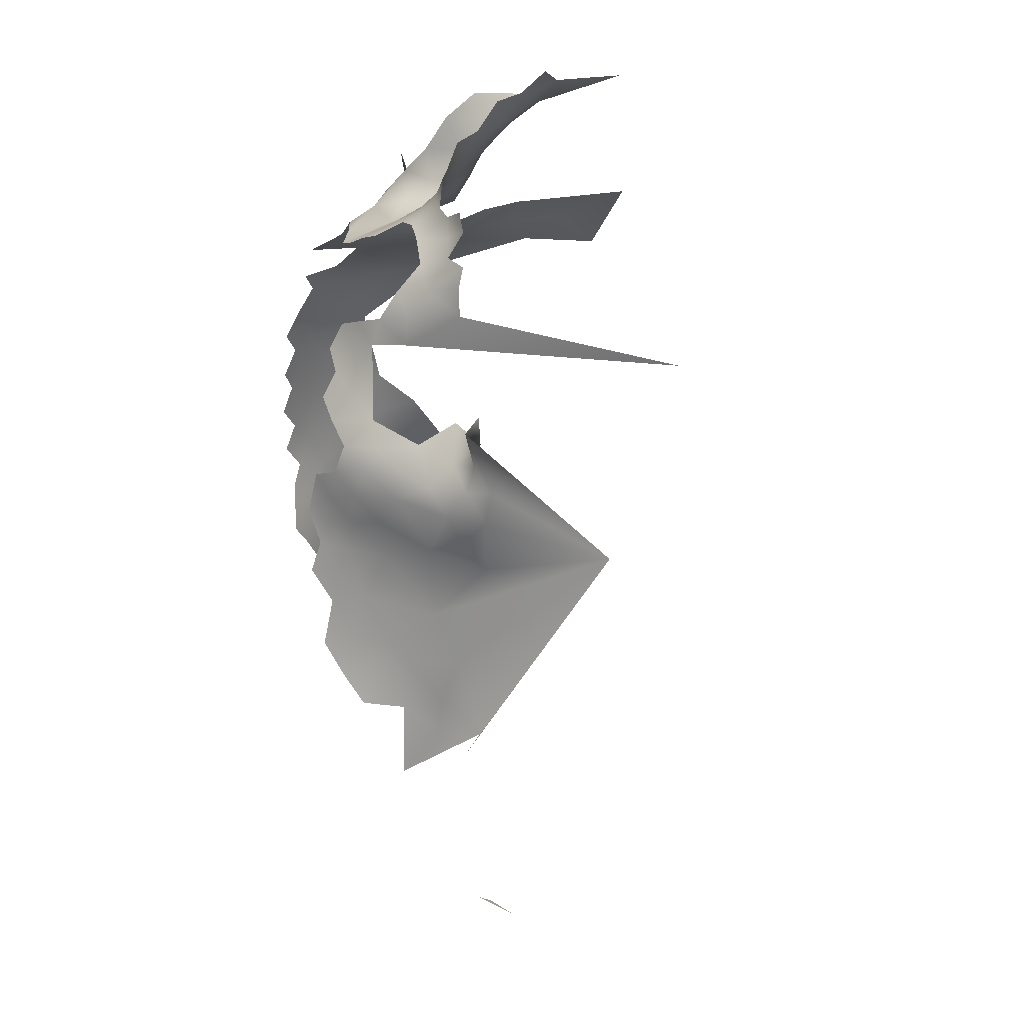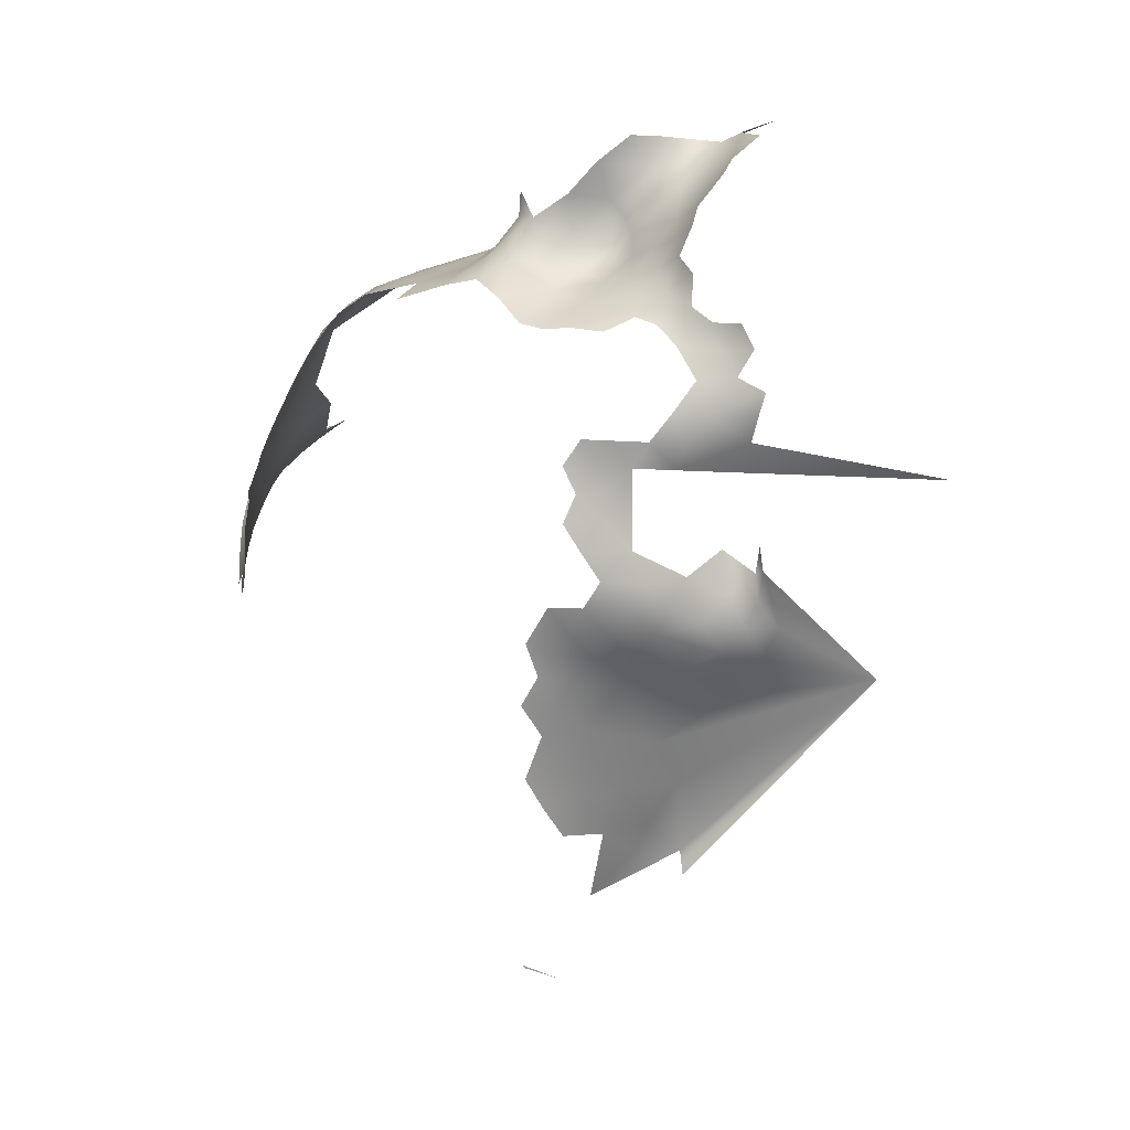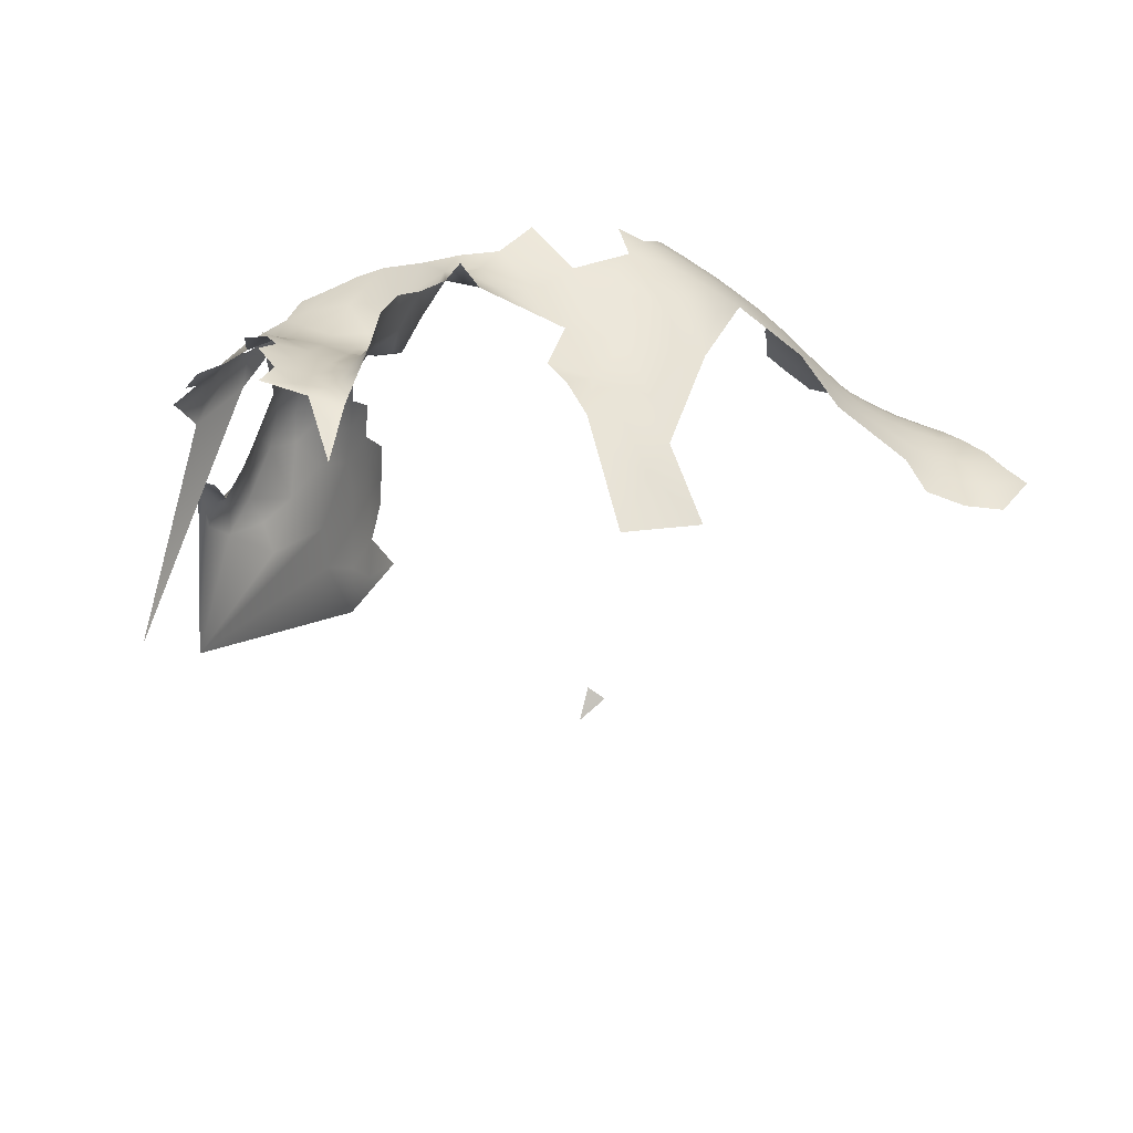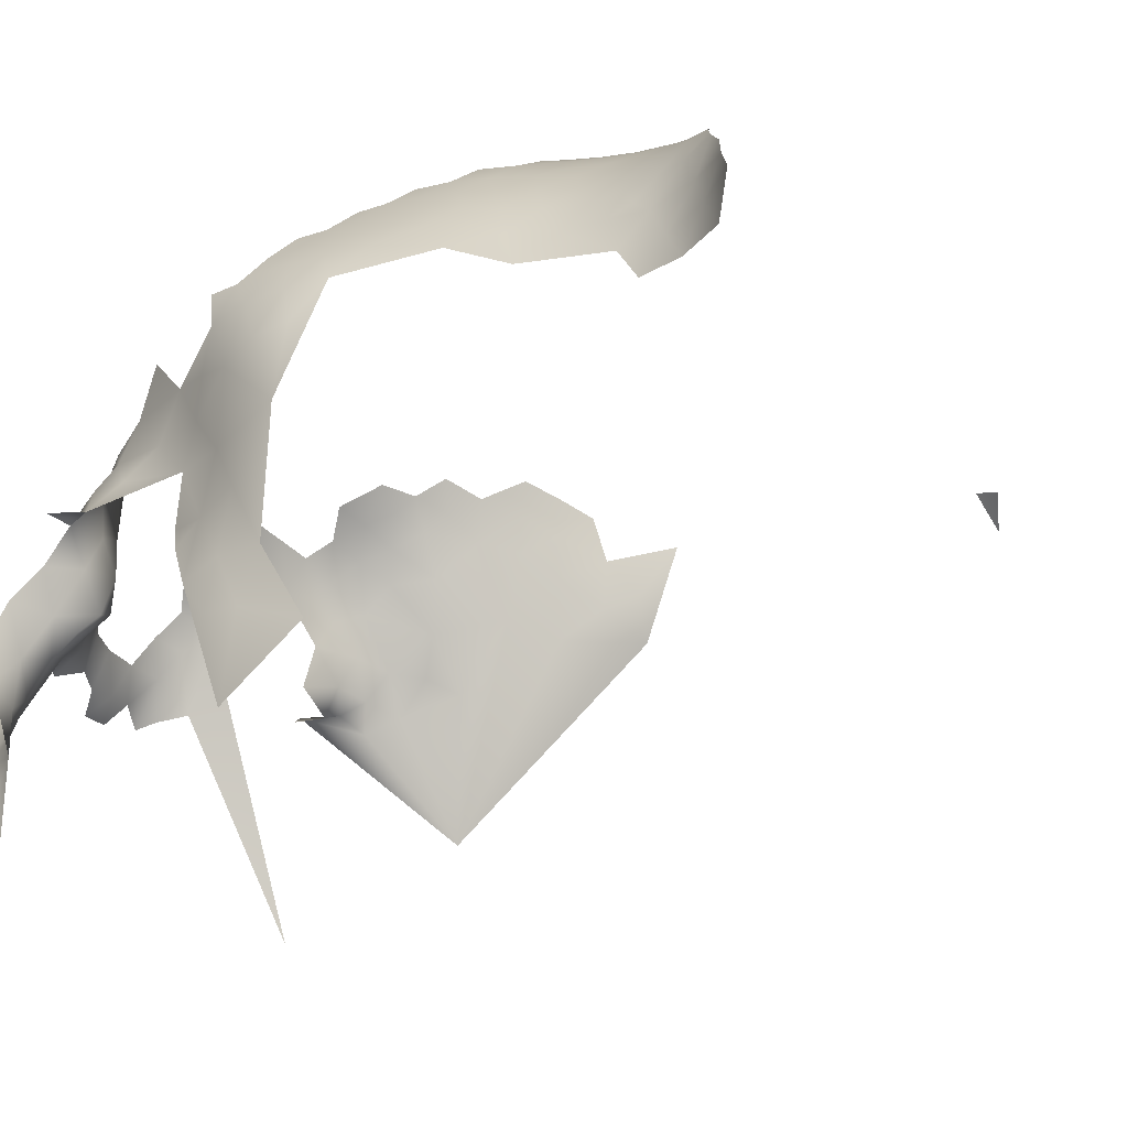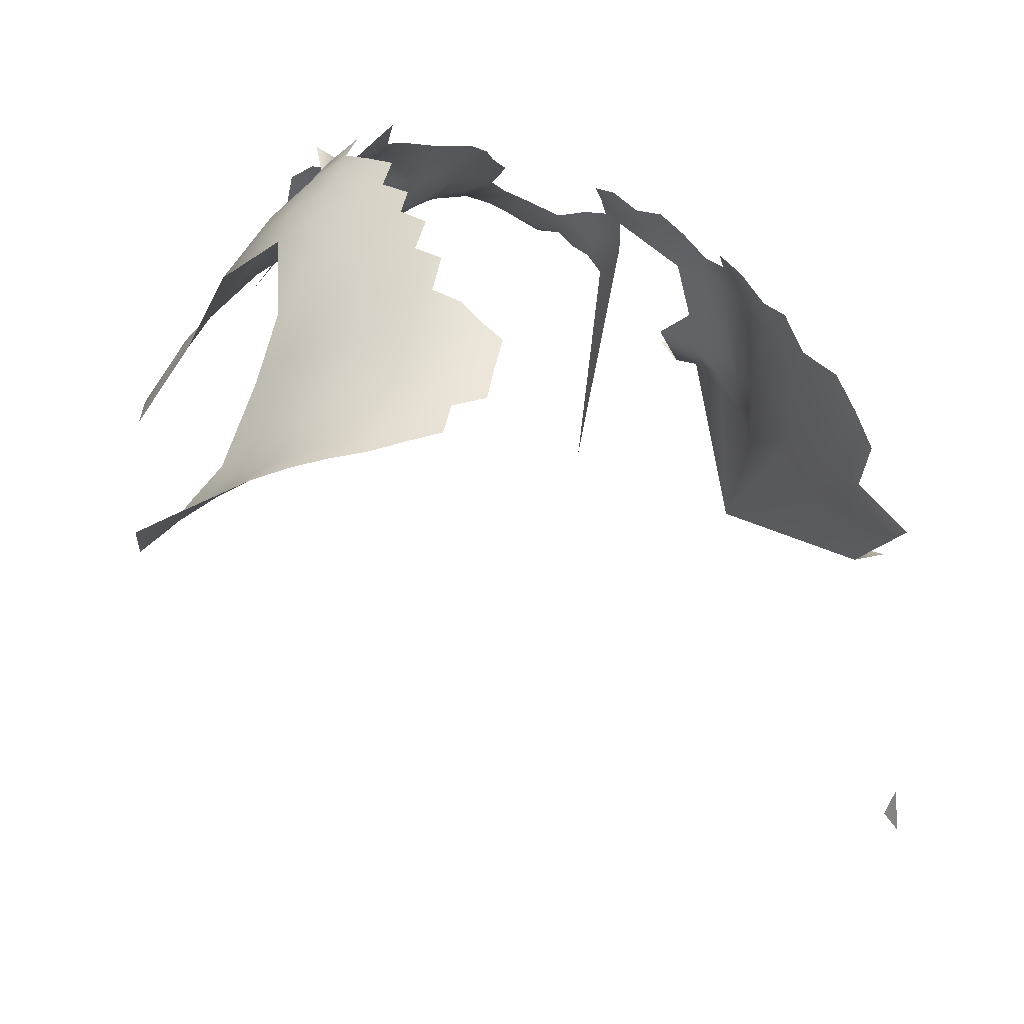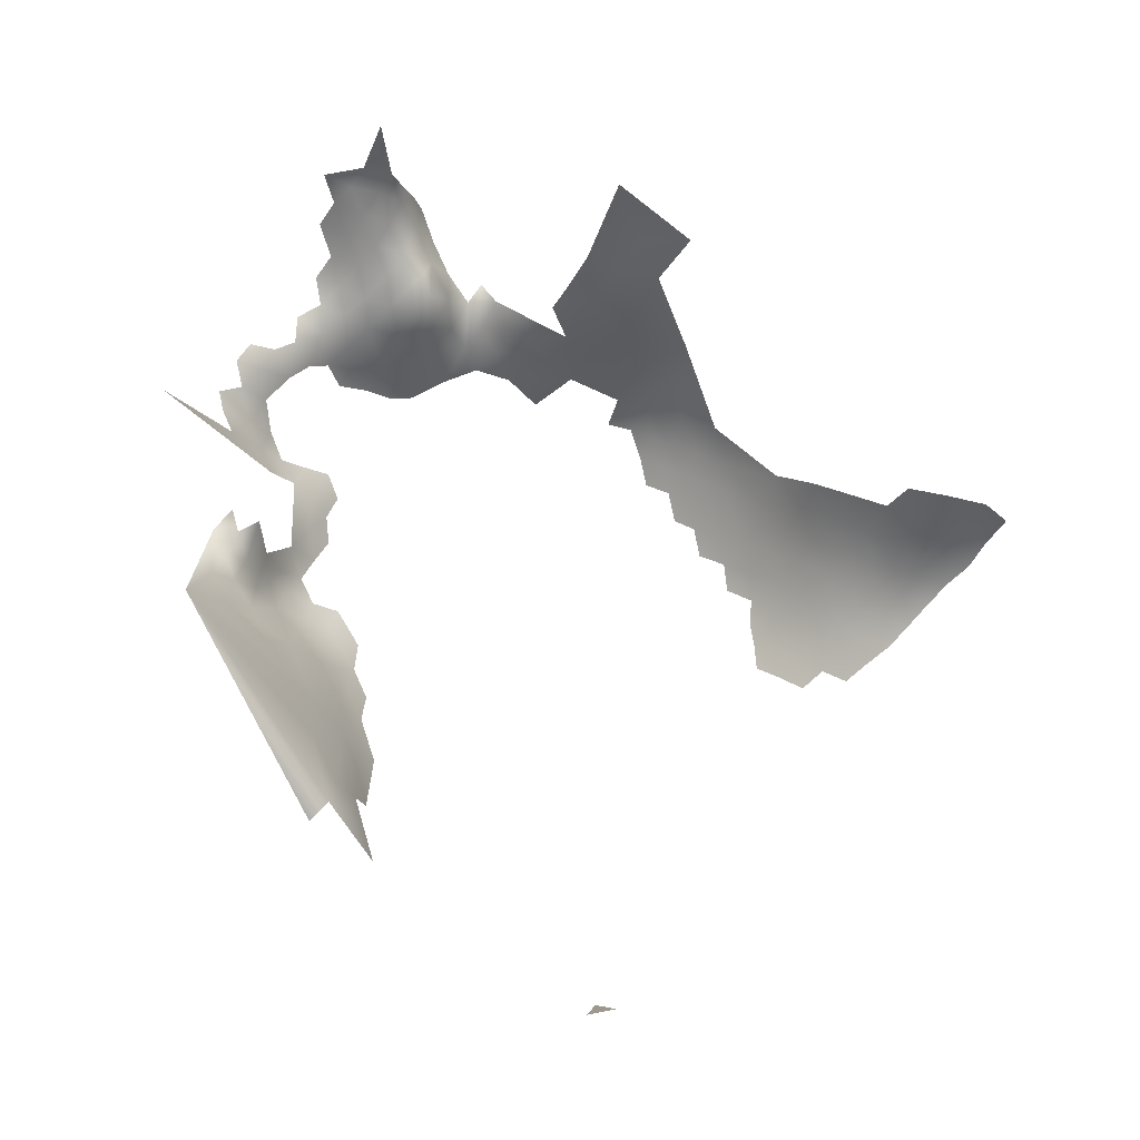
<metadata>
{"format":"obj","ext":"obj","renderer":"f3d","projection":"perspective","resolution":1024,"background":"white","views":[{"elev":-1.3,"azim":122.4,"up":"+Y"},{"elev":12.4,"azim":87.6,"up":"+Y"},{"elev":66.4,"azim":-144.5,"up":"+Y"},{"elev":5.0,"azim":-122.6,"up":"+Z"},{"elev":60.1,"azim":-47.6,"up":"+Z"},{"elev":-21.5,"azim":-146.1,"up":"+Y"}]}
</metadata>
<code>
v 266.2 540.4 -81.86
v 269.3 546.4 -84.52
v 262.1 542.4 -82.94
v 262.2 538.3 -81.1
v 266.2 544.5 -83.61
v 266 548.6 -85.74
v 262.1 546.5 -84.93
v 269.1 550.5 -86.56
v 262 550.7 -87.08
v 258.2 548.2 -86.24
v 257.9 544.2 -84.23
v 261.8 555 -89.58
v 265.9 552.8 -87.93
v 257.1 551.7 -88.46
v 256.8 557 -92.05
v 272.8 552.5 -87.56
v 269 554.6 -88.79
v 253.5 546.2 -86.1
v 257.6 540.1 -82.41
v 284.9 564.6 -102
v 262.5 534.3 -79.6
v 272.4 556.5 -89.84
v 258.3 531.8 -79.25
v 259 528 -78.62
v 257.6 536 -80.75
v 257.6 561.6 -96.88
v 261.9 559.8 -93.32
v 253.2 541.9 -84.04
v 265.9 557.2 -90.59
v 258.2 520.6 -78.29
v 254.4 518.4 -77.82
v 254.5 522.7 -78.2
v 250.7 520.5 -77.76
v 250.5 524.8 -78.5
v 246.8 522.6 -78.01
v 247.2 518.3 -76.98
v 243.4 520.4 -77.19
v 243.6 516.2 -76.09
v 250.7 516.1 -77.12
v 250.1 528.8 -79.6
v 246.5 526.8 -79.26
v 254.6 527.4 -78.84
v 240 518.3 -75.96
v 243.2 524.6 -78.45
v 239.7 522.6 -77.33
v 258.5 524.6 -78.42
v 239.6 526.6 -78.96
v 236 524.7 -77.53
v 235.9 520.6 -75.79
v 269.2 558.4 -91.1
v 225 528.2 -77.01
v 222.8 531.7 -81.91
v 220.9 530 -77.7
v 228.7 525.8 -76.39
v 228.2 529.5 -79.7
v 217.3 532.3 -79.32
v 243 528.7 -80.22
v 243.2 532.9 -82.23
v 238.9 530.6 -81.28
v 247.2 530.9 -80.77
v 238.8 534.7 -84.05
v 238.5 538.7 -87.22
v 233.7 535.8 -85.91
v 234.7 532.4 -82.71
v 243.9 537.2 -84.43
v 235.2 528.6 -79.83
v 228.5 537.8 -89.26
v 228.2 533.7 -84.93
v 272.4 560.4 -92.75
v 267.5 561.9 -94.67
v 276 561.8 -93.94
v 305.5 513.5 -118
v 232.2 527 -78.12
v 232.4 523.2 -75.9
v 248.1 535.3 -82.3
v 248.3 540 -84.44
v 252.5 532.9 -80.53
v 252.6 538 -82.42
v 271 565.6 -103
v 271.9 563.8 -97.36
v 307 522.2 -118.6
v 306.4 517.6 -120.3
v 305.3 513.4 -122.6
v 304.2 508.9 -120.8
v 231.6 530.6 -81.3
v 261.9 563.8 -98.47
v 254.1 565.5 -105.2
v 303.2 502.7 -118.6
v 248.8 543.6 -86.27
v 247.8 547.7 -88.81
v 303.6 509.6 -126.5
v 302.6 504.2 -123.1
v 308.3 545.8 -123.4
v 302.1 562.7 -124.8
v 300.4 562.4 -121.1
v 298.2 562.9 -118.2
v 309 527.5 -121.4
v 310.4 527.7 -125.9
v 308.7 523.9 -124
v 309.8 524.1 -129
v 307.2 520.4 -122.5
v 307.6 520.4 -127.2
v 306 516.5 -125.1
v 307.9 520.4 -132
v 309.4 523.6 -135.8
v 304.5 515.5 -131.1
v 304.3 516.3 -138.3
v 301.8 498.1 -121.1
v 309.9 538.6 -123.3
v 310.7 535 -125.6
v 311.2 531.3 -128.1
v 276.2 565.8 -104.6
v 310.9 527.7 -131.5
v 277.5 567.8 -111.1
v 269.8 566.9 -108.1
v 239.9 543.7 -90.62
v 301.6 504.2 -128
v 300.7 506.9 -136.6
v 299.5 499.9 -131.5
v 300.7 499.3 -125.9
v 222.9 535.3 -87.69
v 244.2 541.9 -87.14
v 301.5 564.4 -129.6
v 297.6 565.1 -126.5
v 297.9 493.2 -129.3
v 231.8 533.6 -84.15
v 218.1 533.9 -84.33
v 213.4 535.3 -86.69
v 308.5 549.3 -125.7
v 309.9 549.3 -129.8
v 311 549.3 -134.2
v 309 545.8 -127.6
v 309.9 545.7 -132.2
v 309.7 545.4 -137.9
v 311 549.3 -139.2
v 310.9 553 -137.1
v 309.1 542.3 -125
v 309.3 542.7 -128.9
v 310.8 552.7 -142.4
v 309.5 556.9 -140.2
v 310.1 557.3 -145.4
v 309.5 560.8 -147.5
v 307.8 560.4 -143.8
v 311.5 555.6 -148.8
v 311.3 552.6 -148
v 307.1 560.9 -137.9
v 308.2 563.9 -146
v 306.2 563.8 -142.6
v 303.9 569.8 -140.2
v 300.5 571.6 -138.7
v 300.3 575.6 -140.4
v 296.9 573.7 -138.6
v 297.7 570 -136.3
v 301.4 567.5 -137
v 296.5 577.7 -141.4
v 296.3 581.8 -144.7
v 292.4 579.7 -142.8
v 293.1 575.8 -139
v 293.9 572 -136
v 292.2 583.6 -146.3
v 288.6 581.6 -143.8
v 289.1 578.1 -139.8
v 304.3 565.6 -140
v 299.5 566.5 -132.9
v 303.4 564.2 -132.9
v 285.9 580.8 -140.3
v 286 577.7 -136
v 289.4 574.8 -136.2
v 295.4 568.5 -132.8
v 290.6 570.8 -133.4
v 286.8 573.1 -133.6
v 287.6 569.6 -131.3
v 291.9 567.6 -129.4
v 288.3 584.7 -147.1
v 284.9 583.8 -144.8
v 284.6 575.2 -132.9
v 284.8 572.1 -130.9
v 287.8 568.8 -126.9
v 285.3 573.8 -125.6
v 287.3 570.5 -122.3
v 283.5 583.7 -140.8
v 284.7 582.1 -135.4
v 292.1 566.6 -122.9
v 309.9 548.9 -147.3
v 305 563.4 -135.6
v 285 577.8 -130.8
v 285.9 578.6 -125
v 265.8 565.4 -101.9
v 218 536.7 -89.99
v 285.1 586.6 -148.1
v 300.3 493.8 -123.8
v 309.9 535 -132.3
v 310.7 530.9 -133.4
v 270.9 568.1 -113.7
v 263.2 567.7 -110.8
v 298.2 500.5 -139.5
v 309.8 539.4 -128.2
v 310.2 527.7 -136.7
v 291.4 586.5 -149.9
v 304.3 562.5 -128.8
v 288.4 570 -117
v 285.3 575.5 -120.4
v 293.2 565.6 -115.6
v 308.8 525.1 -141.3
v 308 524.3 -147.1
v 308.5 524.2 -151.5
v 308.5 527.9 -148.7
v 306.5 531.2 -148.5
v 307.7 528.4 -144.7
v 307.6 535 -148.9
v 306.3 534.4 -144.1
v 308.7 531.3 -139.4
v 311.1 532.4 -148.9
v 307.6 521 -143.4
v 305 517 -144.2
v 306.8 519.8 -149.5
v 295.5 483.5 -127.7
v 283.6 586.1 -137.6
v 286.1 582.8 -128.8
v 212.9 534.6 -80.77
v 289.1 567.7 -112.8
v 284.9 569.6 -113.5
v 280.4 571.1 -115.4
v 285.5 566.5 -108.6
v 281.3 585.2 -145.9
v 277 588.1 -154.4
v 285.2 572.5 -116.6
v 284 579 -118.8
v 281.2 575.3 -118.6
v 263.1 569.8 -118.4
v 264.8 572 -121.9
v 259.4 573.8 -125
v 253.2 574.5 -127.8
v 255.5 571.5 -122.1
v 248.8 572.6 -126.8
v 249.6 569.3 -120.3
v 257.7 568.6 -114.5
v 269.1 570 -120.2
v 223.4 538.4 -92.11
v 258.8 459.1 -119.2
v 239.6 569.5 -127.4
v 285.1 586.3 -133.4
v 280.8 587.1 -150.3
v 297 494.4 -135.6
v 295.3 489.8 -133.8
v 294 489.4 -140.2
v 297.4 487 -140.3
v 245.9 576.3 -137
v 301.9 513.6 -146.3
v 260.3 457.6 -124.4
v 262.1 460 -119.4
v 297.8 541.7 -175.5
v 300.2 515 -165.8
f 150 153 154
f 205 206 207
f 177 171 176
f 216 206 205
f 172 171 177
f 132 130 129
f 170 171 172
f 93 132 129
f 142 147 143
f 143 147 148
f 44 47 45
f 44 37 35
f 44 45 37
f 49 48 74
f 222 201 227
f 222 221 201
f 49 45 48
f 143 141 142
f 48 45 47
f 133 131 130
f 30 32 31
f 37 43 38
f 152 150 151
f 152 153 150
f 40 60 41
f 73 74 48
f 41 44 35
f 98 97 99
f 46 32 30
f 152 159 153
f 35 33 34
f 45 43 37
f 35 36 33
f 33 31 32
f 36 37 38
f 36 35 37
f 169 153 159
f 200 165 123
f 82 101 81
f 57 44 41
f 57 47 44
f 33 36 39
f 33 39 31
f 50 29 17
f 50 17 22
f 165 164 123
f 34 33 32
f 34 32 42
f 132 138 133
f 132 133 130
f 225 175 190
f 64 85 66
f 174 190 175
f 8 6 2
f 229 202 228
f 162 166 167
f 162 167 168
f 85 73 66
f 49 43 45
f 8 17 13
f 16 22 17
f 16 17 8
f 3 4 1
f 58 59 57
f 42 32 46
f 42 46 24
f 100 98 99
f 6 8 13
f 66 73 48
f 149 150 154
f 213 210 208
f 6 5 2
f 11 3 7
f 163 149 154
f 6 13 9
f 6 9 7
f 3 1 5
f 175 161 174
f 242 182 218
f 104 100 102
f 137 132 93
f 41 34 40
f 41 35 34
f 74 73 54
f 61 59 58
f 55 51 54
f 22 69 50
f 12 9 13
f 7 3 5
f 7 5 6
f 59 47 57
f 136 135 139
f 160 174 161
f 40 34 42
f 10 11 7
f 10 7 9
f 155 158 152
f 155 152 151
f 103 101 82
f 102 100 99
f 158 159 152
f 13 17 29
f 13 29 12
f 60 57 41
f 64 66 59
f 160 157 156
f 160 161 157
f 60 58 57
f 126 85 64
f 19 3 11
f 209 205 207
f 55 73 85
f 55 54 73
f 19 4 3
f 14 10 9
f 14 9 12
f 28 19 11
f 214 216 205
f 138 132 137
f 102 101 103
f 102 99 101
f 158 162 168
f 156 157 155
f 61 64 59
f 25 4 19
f 187 202 179
f 122 76 89
f 139 141 140
f 197 109 110
f 84 83 72
f 213 208 207
f 139 145 144
f 139 144 141
f 140 136 139
f 209 207 208
f 83 103 82
f 83 82 72
f 168 171 170
f 70 50 69
f 18 28 11
f 18 11 10
f 60 40 77
f 60 77 75
f 193 111 113
f 63 126 64
f 197 138 137
f 197 137 109
f 182 167 166
f 78 75 77
f 25 23 21
f 25 21 4
f 164 153 169
f 164 154 153
f 63 61 62
f 63 64 61
f 76 65 75
f 76 75 78
f 184 135 134
f 66 48 47
f 66 47 59
f 78 19 28
f 80 70 69
f 80 69 71
f 227 223 222
f 169 159 170
f 169 170 173
f 225 181 175
f 76 78 28
f 122 65 76
f 198 113 105
f 198 193 113
f 162 161 166
f 162 157 161
f 243 225 190
f 186 176 167
f 140 141 143
f 84 91 83
f 224 221 222
f 186 167 182
f 135 136 131
f 204 198 105
f 75 58 60
f 75 65 58
f 113 98 100
f 113 111 98
f 94 200 123
f 94 123 124
f 180 179 202
f 173 172 178
f 173 170 172
f 183 173 178
f 182 181 218
f 182 166 181
f 119 117 120
f 157 162 158
f 157 158 155
f 166 175 181
f 166 161 175
f 78 77 25
f 78 25 19
f 134 135 131
f 134 131 133
f 184 139 135
f 184 145 139
f 239 189 121
f 65 61 58
f 167 171 168
f 167 176 171
f 15 14 12
f 159 168 170
f 159 158 168
f 192 111 193
f 92 91 84
f 92 117 91
f 89 76 28
f 89 28 18
f 122 116 62
f 199 174 160
f 230 238 231
f 120 117 92
f 227 202 229
f 227 229 223
f 124 95 94
f 27 12 29
f 27 15 12
f 165 154 164
f 187 186 219
f 90 89 18
f 119 196 118
f 127 220 56
f 127 128 220
f 67 121 68
f 67 239 121
f 77 23 25
f 211 209 208
f 211 212 209
f 52 56 53
f 52 127 56
f 68 126 63
f 68 63 67
f 204 214 205
f 204 205 209
f 77 40 42
f 203 201 221
f 180 183 178
f 212 193 198
f 99 81 101
f 124 173 183
f 251 240 250
f 244 245 246
f 62 61 65
f 62 65 122
f 189 127 121
f 189 128 127
f 199 190 174
f 26 15 27
f 23 42 24
f 23 77 42
f 68 85 126
f 219 186 182
f 219 182 242
f 105 100 104
f 105 113 100
f 125 245 244
f 191 120 108
f 70 29 50
f 70 27 29
f 179 180 178
f 112 115 79
f 106 104 102
f 106 102 103
f 92 88 108
f 92 108 120
f 124 123 164
f 52 53 51
f 52 51 55
f 188 80 79
f 121 52 68
f 121 127 52
f 195 230 237
f 122 89 90
f 233 234 232
f 179 186 187
f 192 197 110
f 192 110 111
f 185 154 165
f 185 163 154
f 146 163 185
f 146 148 163
f 81 99 97
f 186 177 176
f 186 179 177
f 146 140 143
f 146 143 148
f 68 52 55
f 68 55 85
f 212 198 204
f 212 204 209
f 86 27 70
f 86 26 27
f 178 172 177
f 178 177 179
f 84 88 92
f 118 117 119
f 201 202 227
f 201 180 202
f 188 86 70
f 188 70 80
f 197 133 138
f 125 120 191
f 125 119 120
f 124 169 173
f 124 164 169
f 215 216 214
f 188 79 115
f 91 103 83
f 212 192 193
f 235 234 233
f 235 236 234
f 213 207 206
f 14 18 10
f 195 115 194
f 115 114 194
f 115 112 114
f 119 244 196
f 119 125 244
f 218 181 225
f 114 222 223
f 124 96 95
f 106 103 91
f 230 231 232
f 107 215 214
f 234 230 232
f 107 249 215
f 116 122 90
f 224 222 114
f 194 238 230
f 194 230 195
f 183 180 201
f 183 201 203
f 183 96 124
f 183 203 96
f 105 214 204
f 237 230 234
f 107 104 106
f 226 225 243
f 112 79 80
f 67 63 62
f 226 243 190
f 87 26 86
f 118 91 117
f 194 114 223
f 217 245 125
f 192 133 197
f 107 214 105
f 107 105 104
f 90 18 14
f 236 237 234
f 188 115 195
f 87 195 237
f 224 112 20
f 224 114 112
f 249 216 215
f 196 244 246
f 248 235 233
f 241 236 235
f 87 86 188
f 87 188 195
f 116 67 62
f 106 118 107
f 106 91 118
f 90 14 15
f 241 235 248
f 194 223 229
f 118 249 107
f 217 246 245
f 87 15 26
f 236 87 237
f 248 233 232
f 253 216 249
f 253 206 216
f 253 213 206
f 253 249 118
f 253 118 196
f 253 196 246
f 253 246 247
f 252 184 134

</code>
